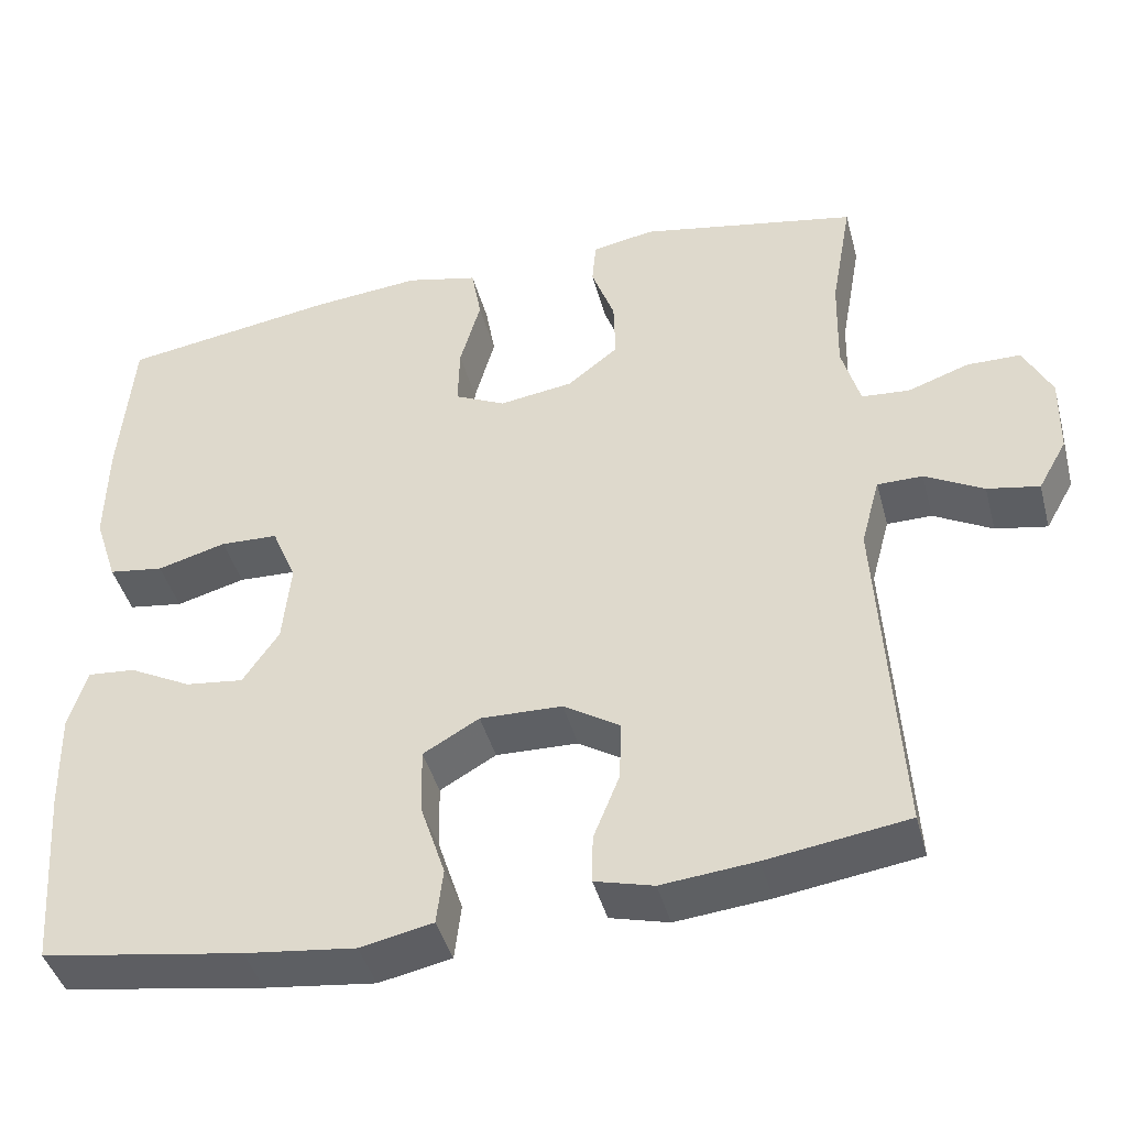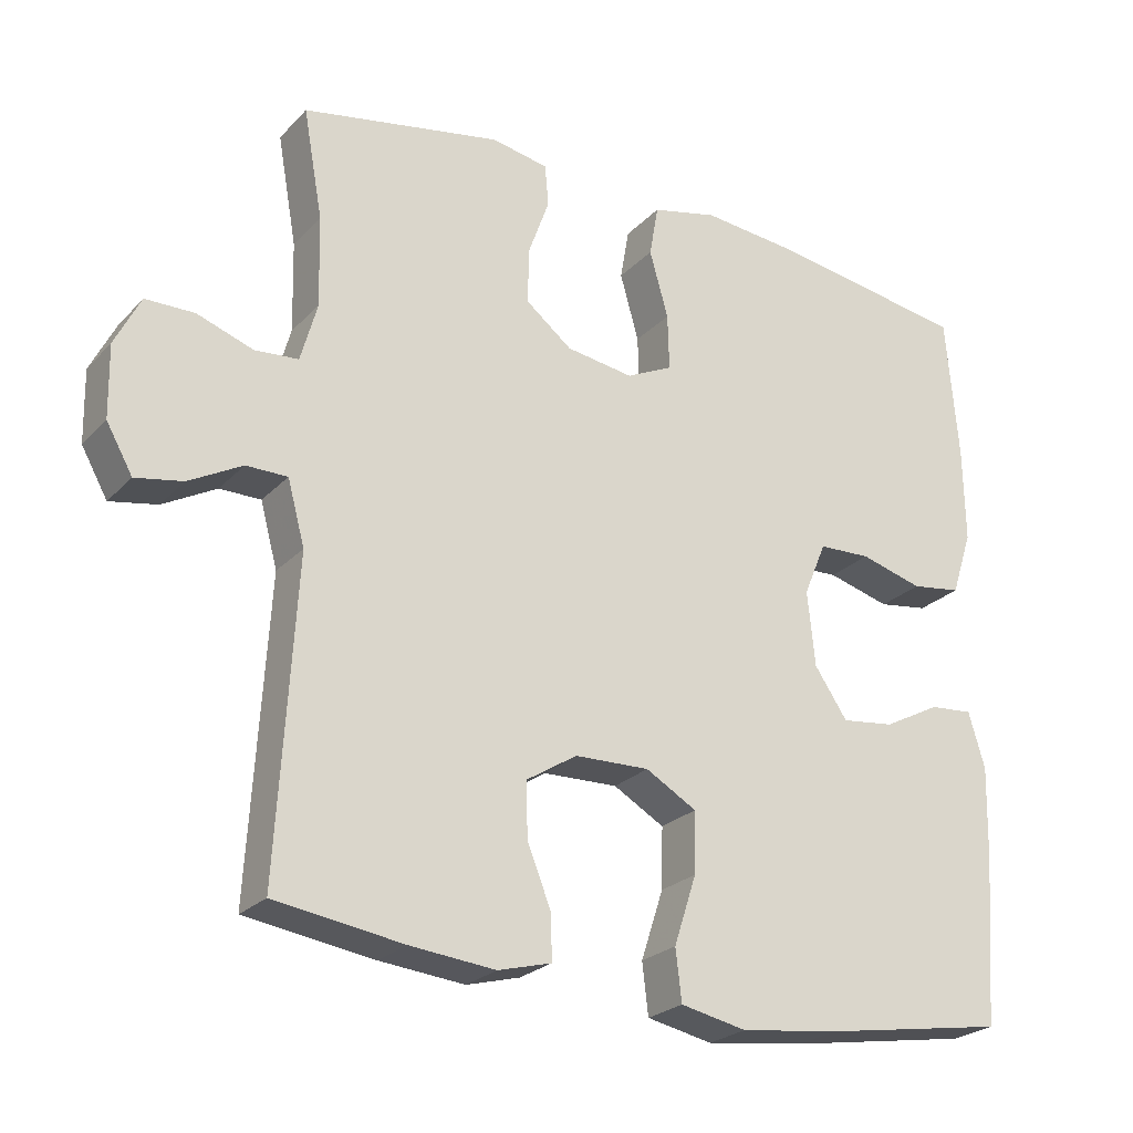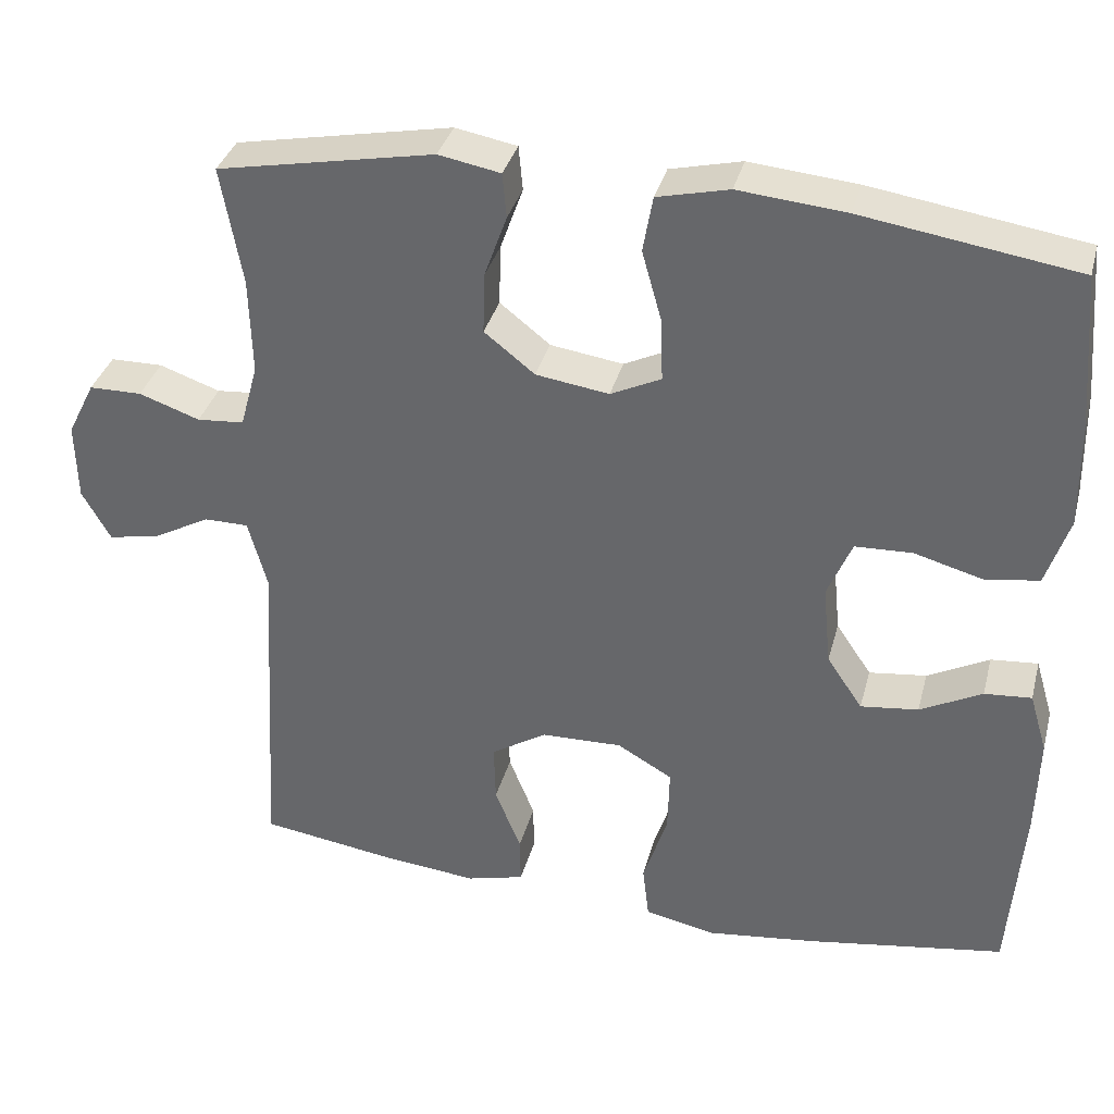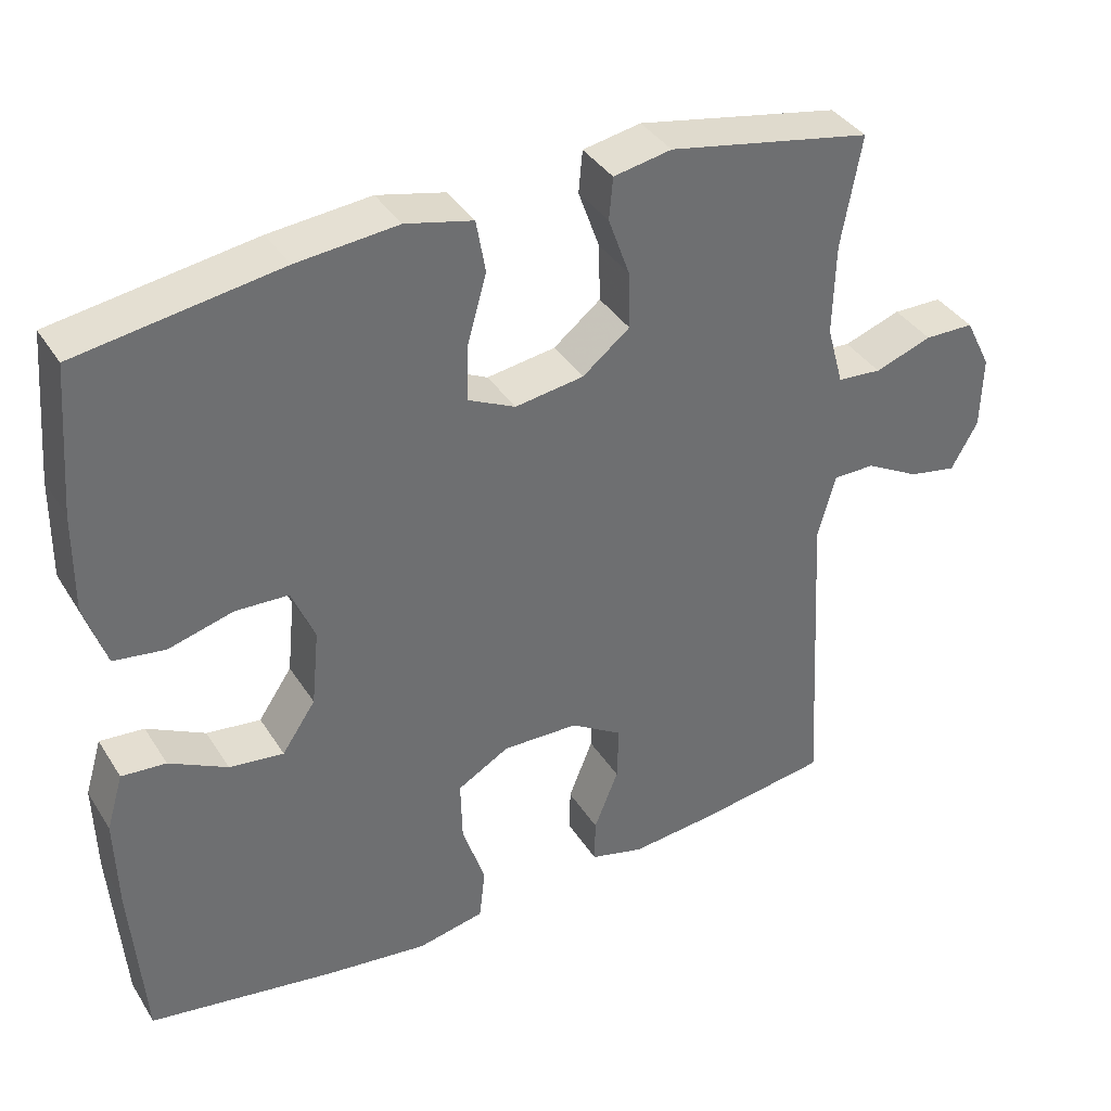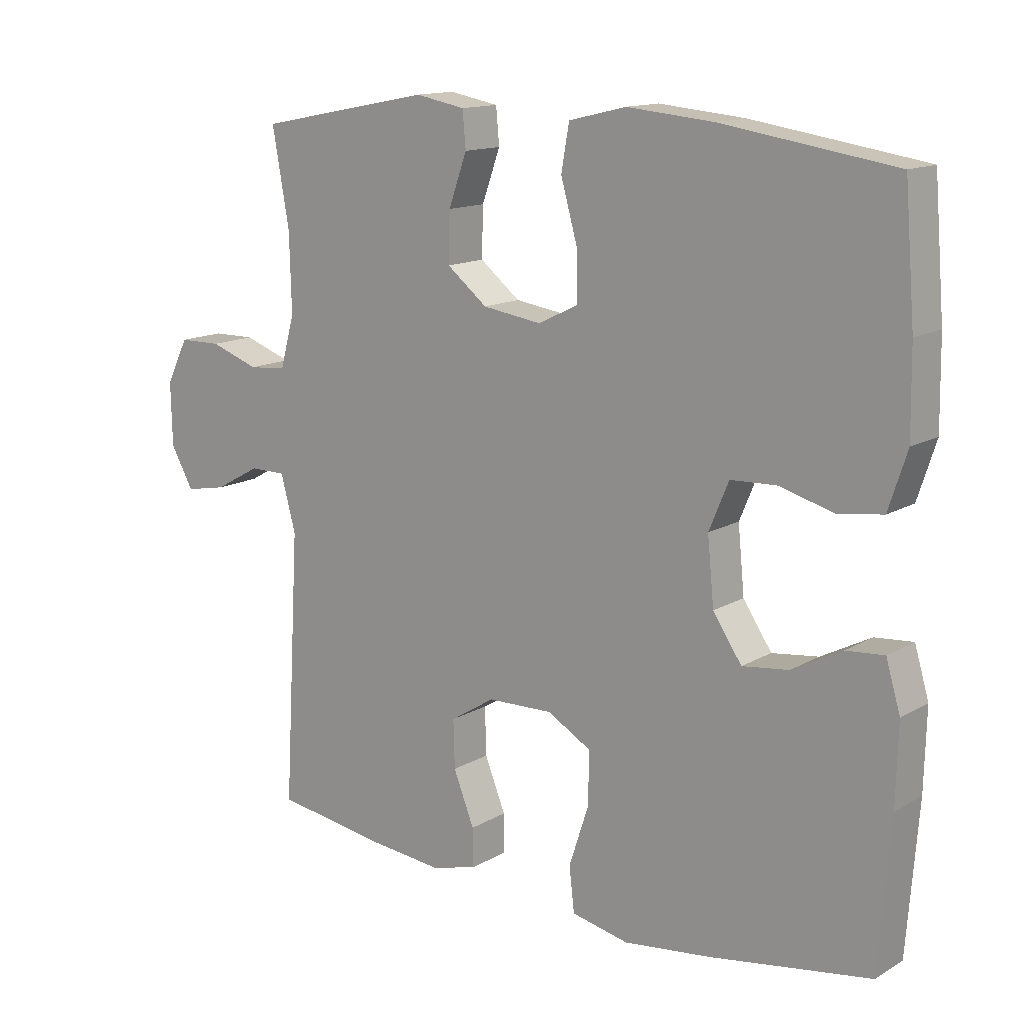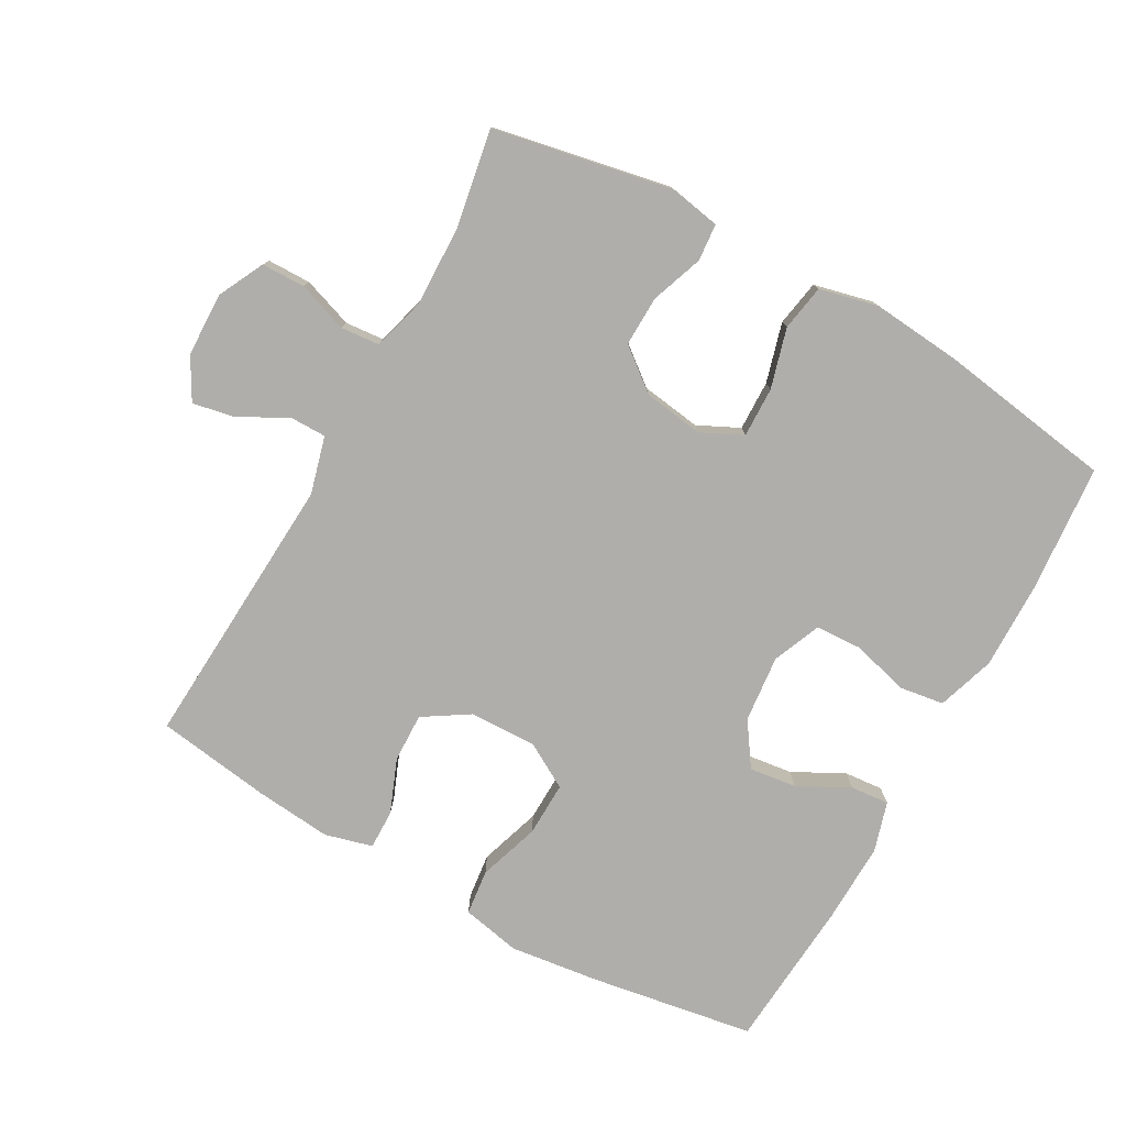
<metadata>
{"format":"obj","ext":"obj","renderer":"f3d","projection":"perspective","resolution":1024,"background":"white","views":[{"elev":-43.2,"azim":-165.2,"up":"+Z"},{"elev":-24.6,"azim":-32.1,"up":"+Z"},{"elev":35.4,"azim":14.5,"up":"+Z"},{"elev":37.9,"azim":151.1,"up":"+Z"},{"elev":14.0,"azim":38.4,"up":"+Z"},{"elev":-77.8,"azim":-29.2,"up":"+Y"}]}
</metadata>
<code>
v -0.5 0.07 0.5
v -0.233 0.07 0.552
v -0.157 0.07 0.538
v -0.152 0.07 0.483
v -0.18 0.07 0.405
v -0.182 0.07 0.33
v -0.12 0.07 0.281
v -0.03 0.07 0.268
v 0.032 0.07 0.298
v 0.03 0.07 0.373
v 0.005 0.07 0.462
v 0.017 0.07 0.531
v 0.105 0.07 0.552
v 0.237 0.07 0.54
v 0.5 0.07 0.5
v 0.516 0.07 0.308
v 0.518 0.07 0.179
v 0.49 0.07 0.093
v 0.423 0.07 0.083
v 0.339 0.07 0.106
v 0.269 0.07 0.103
v 0.239 0.07 0.031
v 0.249 0.07 -0.069
v 0.293 0.07 -0.134
v 0.364 0.07 -0.125
v 0.44 0.07 -0.085
v 0.498 0.07 -0.08
v 0.52 0.07 -0.154
v 0.517 0.07 -0.275
v 0.5 0.07 -0.5
v 0.255 0.07 -0.54
v 0.121 0.07 -0.557
v 0.033 0.07 -0.539
v 0.025 0.07 -0.471
v 0.055 0.07 -0.379
v 0.057 0.07 -0.298
v -0.011 0.07 -0.259
v -0.111 0.07 -0.262
v -0.179 0.07 -0.305
v -0.177 0.07 -0.378
v -0.145 0.07 -0.458
v -0.144 0.07 -0.517
v -0.215 0.07 -0.536
v -0.329 0.07 -0.525
v -0.5 0.07 -0.5
v -0.476 0.07 -0.085
v -0.499 0.07 0
v -0.554 0.07 0
v -0.625 0.07 -0.039
v -0.688 0.07 -0.051
v -0.723 0.07 0.011
v -0.725 0.07 0.107
v -0.691 0.07 0.175
v -0.626 0.07 0.176
v -0.551 0.07 0.15
v -0.493 0.07 0.155
v -0.471 0.07 0.234
v -0.474 0.07 0.354
v -0.5 0 0.5
v -0.233 0 0.552
v -0.157 0 0.538
v -0.152 0 0.483
v -0.18 0 0.405
v -0.182 0 0.33
v -0.12 0 0.281
v -0.03 0 0.268
v 0.032 0 0.298
v 0.03 0 0.373
v 0.005 0 0.462
v 0.017 0 0.531
v 0.105 0 0.552
v 0.237 0 0.54
v 0.5 0 0.5
v 0.516 0 0.308
v 0.518 0 0.179
v 0.49 0 0.093
v 0.423 0 0.083
v 0.339 0 0.106
v 0.269 0 0.103
v 0.239 0 0.031
v 0.249 0 -0.069
v 0.293 0 -0.134
v 0.364 0 -0.125
v 0.44 0 -0.085
v 0.498 0 -0.08
v 0.52 0 -0.154
v 0.517 0 -0.275
v 0.5 0 -0.5
v 0.255 0 -0.54
v 0.121 0 -0.557
v 0.033 0 -0.539
v 0.025 0 -0.471
v 0.055 0 -0.379
v 0.057 0 -0.298
v -0.011 0 -0.259
v -0.111 0 -0.262
v -0.179 0 -0.305
v -0.177 0 -0.378
v -0.145 0 -0.458
v -0.144 0 -0.517
v -0.215 0 -0.536
v -0.329 0 -0.525
v -0.5 0 -0.5
v -0.476 0 -0.085
v -0.499 0 0
v -0.554 0 0
v -0.625 0 -0.039
v -0.688 0 -0.051
v -0.723 0 0.011
v -0.725 0 0.107
v -0.691 0 0.175
v -0.626 0 0.176
v -0.551 0 0.15
v -0.493 0 0.155
v -0.471 0 0.234
v -0.474 0 0.354
f 53 54 55
f 52 53 55
f 51 52 55
f 50 51 55
f 49 50 55
f 48 49 55
f 47 48 55 56
f 46 47 56 57
f 44 45 46
f 43 44 46
f 42 43 46
f 41 42 46
f 40 41 46
f 39 40 46 57
f 33 34 35
f 32 33 35
f 31 32 35
f 30 31 35
f 29 30 35
f 28 29 35
f 27 28 35
f 26 27 35
f 25 26 35
f 24 25 35 36
f 23 24 36 37
f 18 19 20
f 17 18 20
f 16 17 20
f 15 16 20
f 14 15 20
f 13 14 20
f 12 13 20
f 11 12 20
f 10 11 20
f 9 10 20 21
f 8 9 21 22
f 3 4 5
f 2 3 5
f 1 2 5
f 58 1 5
f 58 5 6
f 58 6 7
f 57 58 7
f 39 57 7
f 38 39 7
f 23 37 38
f 22 23 38
f 8 22 38
f 7 8 38
f 113 112 111
f 113 111 110
f 113 110 109
f 113 109 108
f 113 108 107
f 113 107 106
f 114 113 106 105
f 115 114 105 104
f 104 103 102
f 104 102 101
f 104 101 100
f 104 100 99
f 104 99 98
f 115 104 98 97
f 93 92 91
f 93 91 90
f 93 90 89
f 93 89 88
f 93 88 87
f 93 87 86
f 93 86 85
f 93 85 84
f 93 84 83
f 94 93 83 82
f 95 94 82 81
f 78 77 76
f 78 76 75
f 78 75 74
f 78 74 73
f 78 73 72
f 78 72 71
f 78 71 70
f 78 70 69
f 78 69 68
f 79 78 68 67
f 80 79 67 66
f 63 62 61
f 63 61 60
f 63 60 59
f 63 59 116
f 64 63 116
f 65 64 116
f 65 116 115
f 65 115 97
f 65 97 96
f 96 95 81
f 96 81 80
f 96 80 66
f 96 66 65
f 1 59 60 2
f 2 60 61 3
f 3 61 62 4
f 4 62 63 5
f 5 63 64 6
f 6 64 65 7
f 7 65 66 8
f 8 66 67 9
f 9 67 68 10
f 10 68 69 11
f 11 69 70 12
f 12 70 71 13
f 13 71 72 14
f 14 72 73 15
f 15 73 74 16
f 16 74 75 17
f 17 75 76 18
f 18 76 77 19
f 19 77 78 20
f 20 78 79 21
f 21 79 80 22
f 22 80 81 23
f 23 81 82 24
f 24 82 83 25
f 25 83 84 26
f 26 84 85 27
f 27 85 86 28
f 28 86 87 29
f 29 87 88 30
f 30 88 89 31
f 31 89 90 32
f 32 90 91 33
f 33 91 92 34
f 34 92 93 35
f 35 93 94 36
f 36 94 95 37
f 37 95 96 38
f 38 96 97 39
f 39 97 98 40
f 40 98 99 41
f 41 99 100 42
f 42 100 101 43
f 43 101 102 44
f 44 102 103 45
f 45 103 104 46
f 46 104 105 47
f 47 105 106 48
f 48 106 107 49
f 49 107 108 50
f 50 108 109 51
f 51 109 110 52
f 52 110 111 53
f 53 111 112 54
f 54 112 113 55
f 55 113 114 56
f 56 114 115 57
f 57 115 116 58
f 58 116 59 1

</code>
